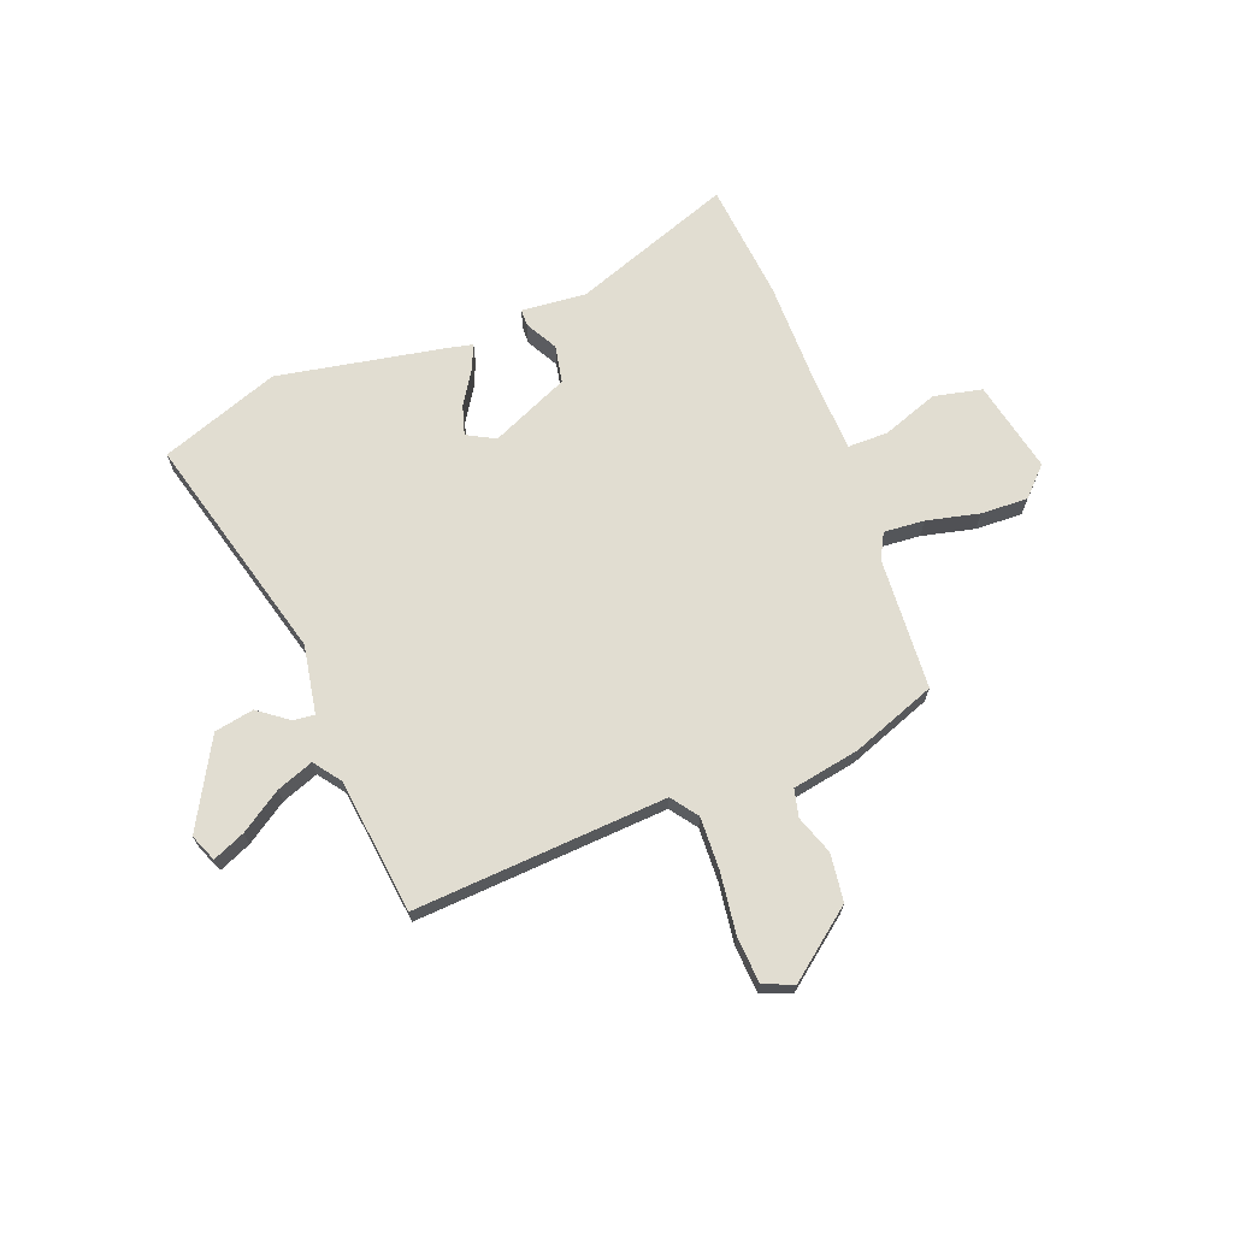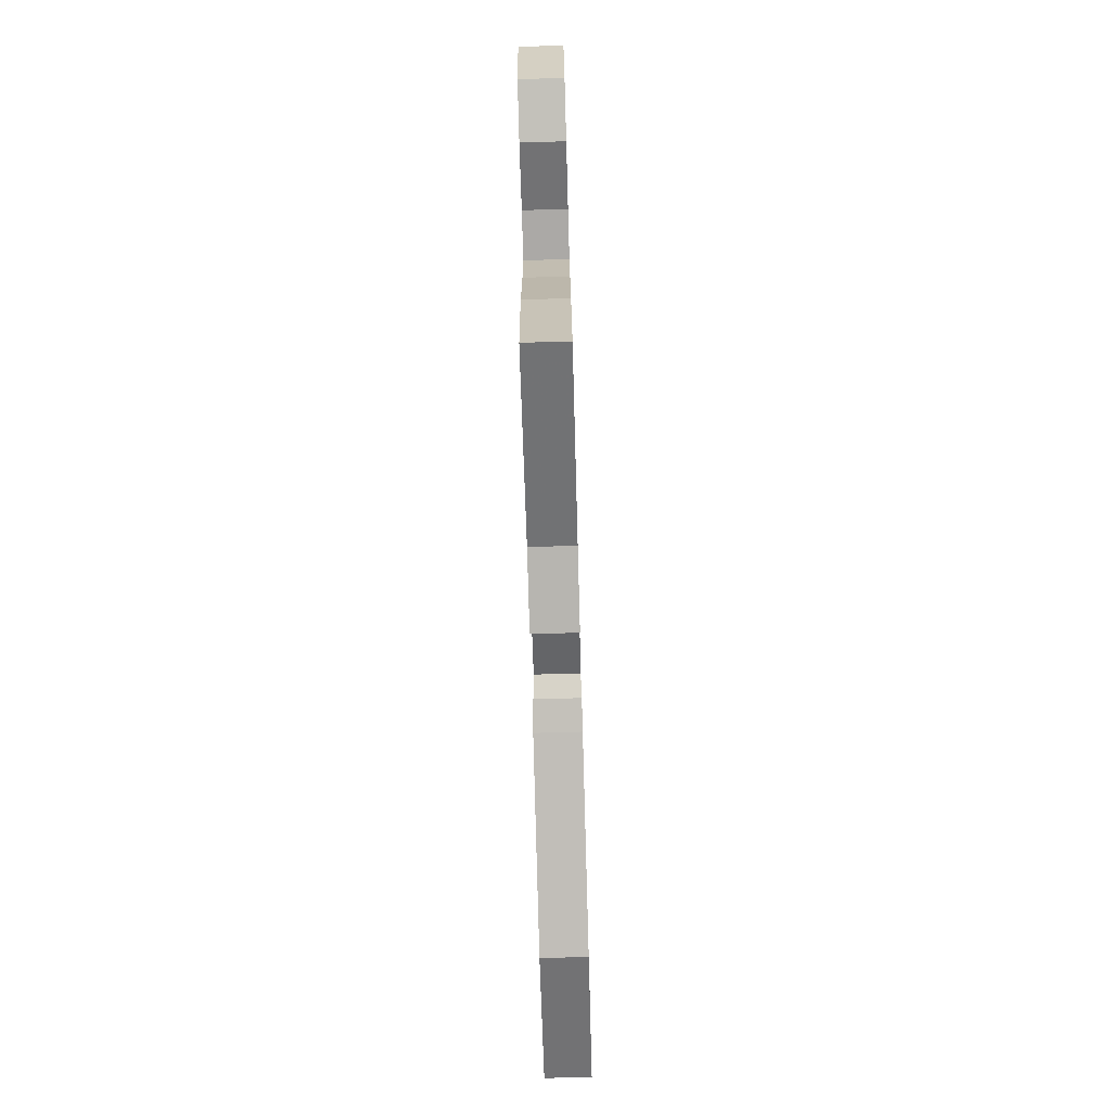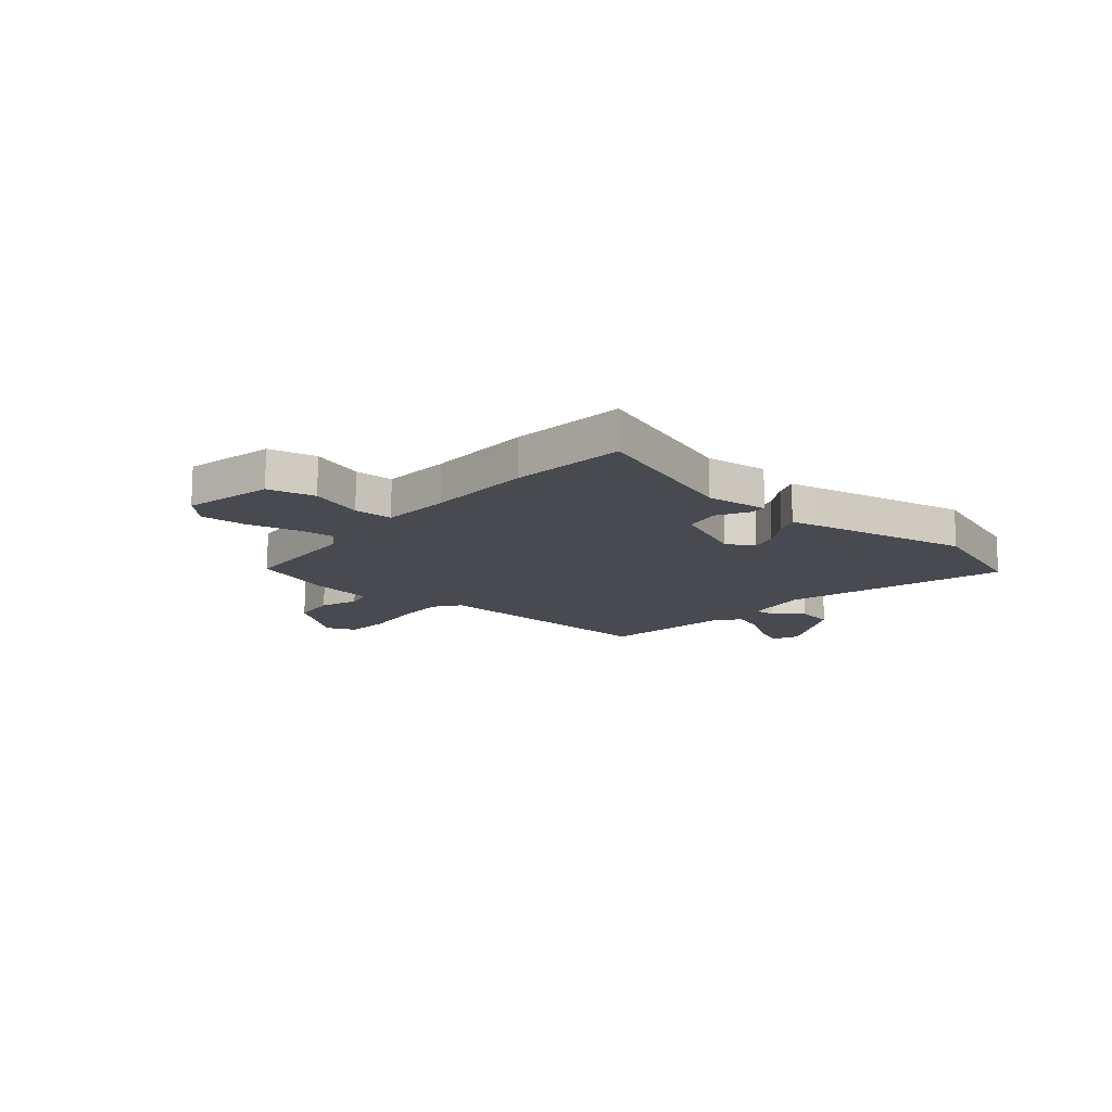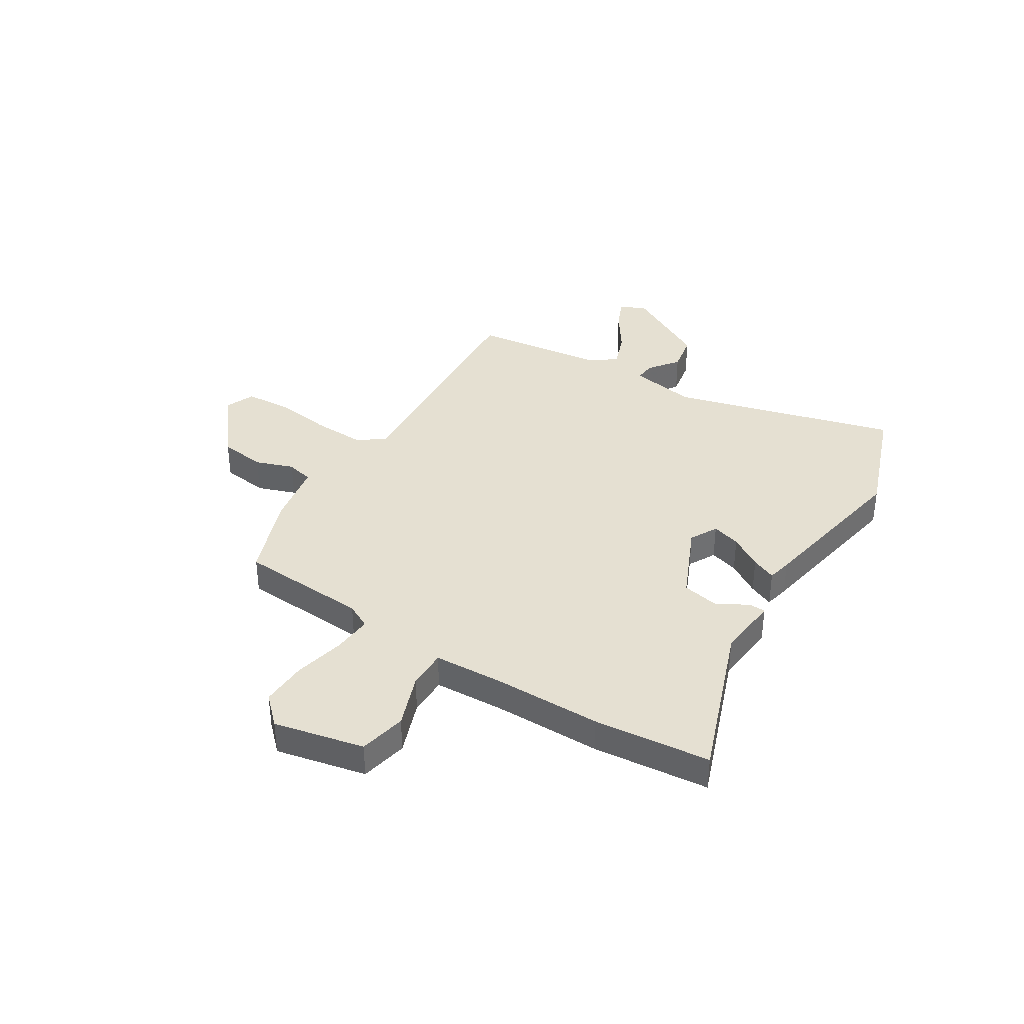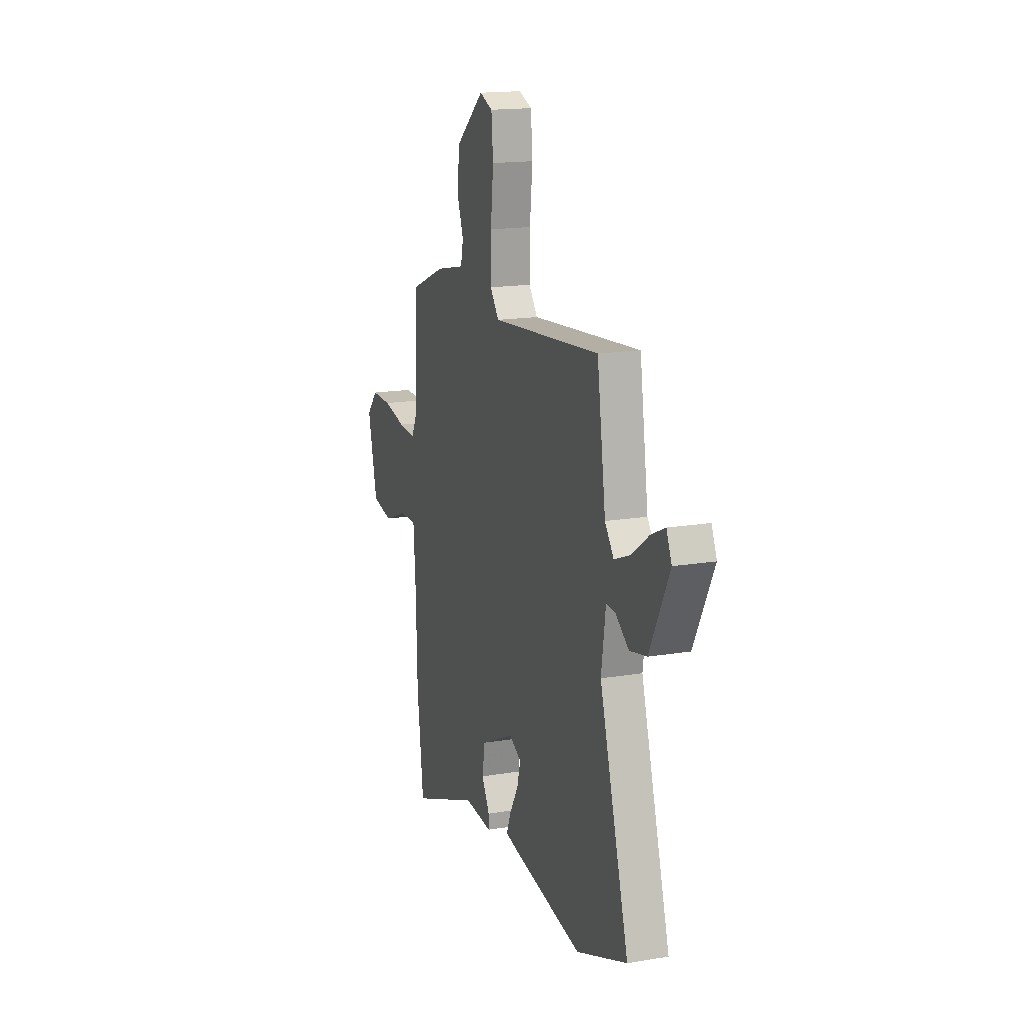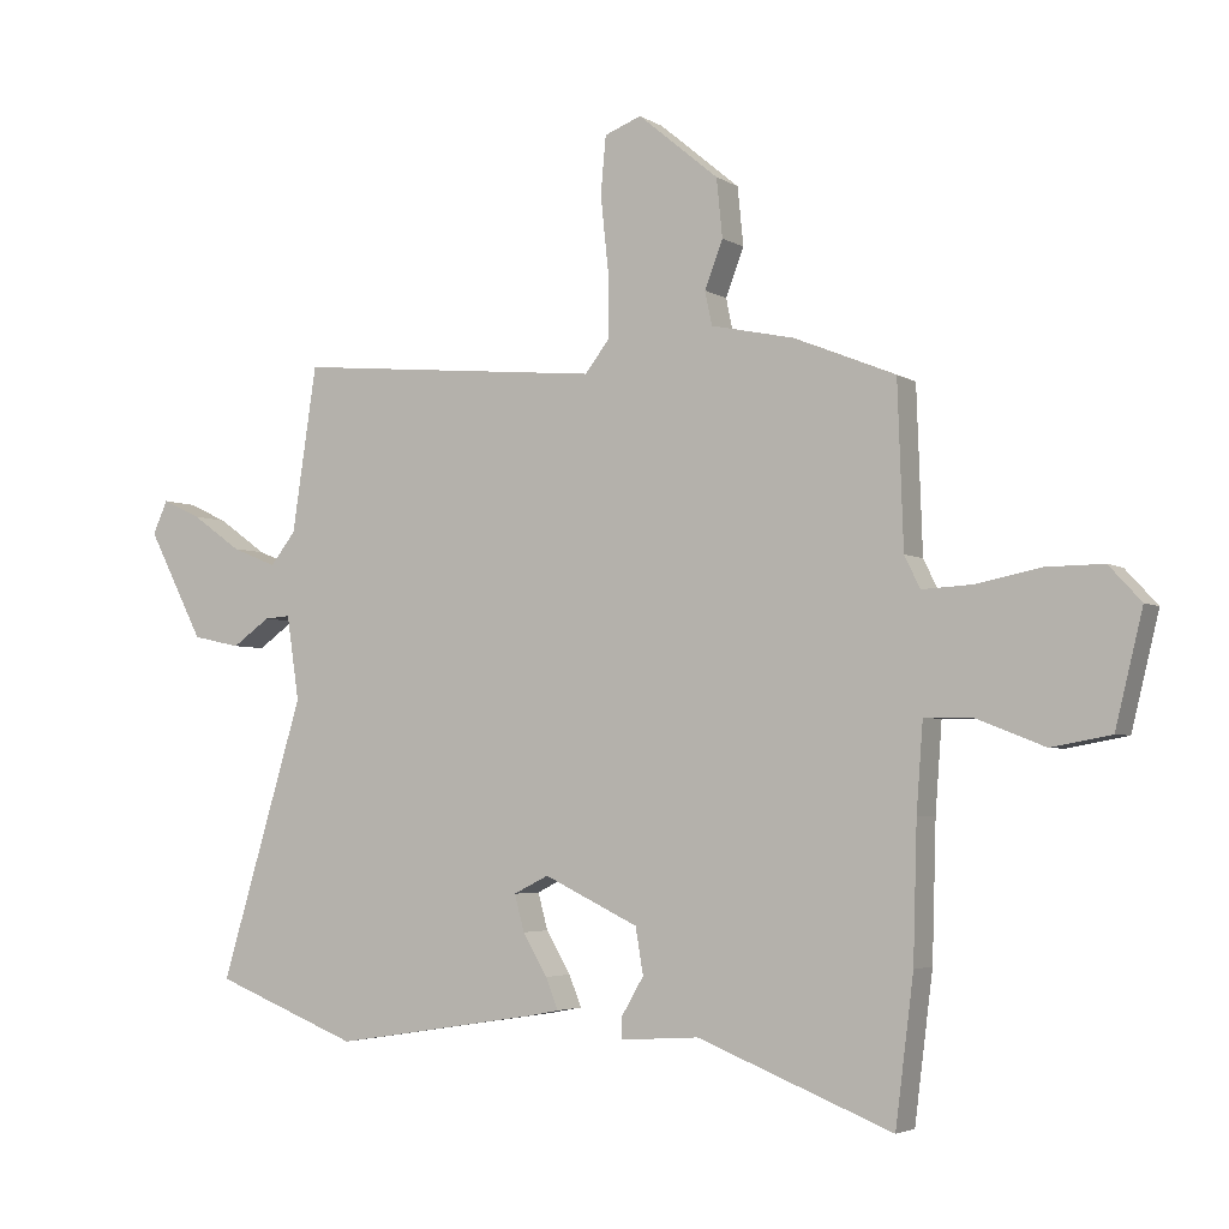
<metadata>
{"format":"obj","ext":"obj","renderer":"f3d","projection":"perspective","resolution":1024,"background":"white","views":[{"elev":68.9,"azim":-19.3,"up":"+Y"},{"elev":-77.1,"azim":91.6,"up":"+Z"},{"elev":-13.5,"azim":141.4,"up":"+Y"},{"elev":37.6,"azim":123.4,"up":"+Y"},{"elev":16.6,"azim":-108.8,"up":"+Z"},{"elev":-3.7,"azim":28.1,"up":"+Z"}]}
</metadata>
<code>
v 0.493 0.07 0.416
v 0.502 0.07 0.166
v 0.526 0.07 0.117
v 0.603 0.07 0.121
v 0.703 0.07 0.141
v 0.792 0.07 0.142
v 0.842 0.07 0.088
v 0.8 0.07 -0.085
v 0.708 0.07 -0.102
v 0.604 0.07 -0.061
v 0.528 0.07 -0.059
v 0.518 0.07 -0.194
v 0.512 0.07 -0.402
v 0.484 0.07 -0.626
v 0.183 0.07 -0.507
v 0.061 0.07 -0.515
v 0.061 0.07 -0.483
v 0.096 0.07 -0.423
v 0.084 0.07 -0.352
v -0.062 0.07 -0.282
v -0.116 0.07 -0.309
v -0.101 0.07 -0.365
v -0.063 0.07 -0.429
v -0.044 0.07 -0.477
v -0.091 0.07 -0.486
v -0.409 0.07 -0.536
v -0.632 0.07 -0.448
v -0.503 0.07 -0.018
v -0.522 0.07 0.112
v -0.562 0.07 0.109
v -0.62 0.07 0.068
v -0.694 0.07 0.084
v -0.78 0.07 0.251
v -0.757 0.07 0.302
v -0.697 0.07 0.274
v -0.621 0.07 0.22
v -0.552 0.07 0.192
v -0.513 0.07 0.242
v -0.475 0.07 0.496
v 0.002 0.07 0.452
v 0.04 0.07 0.501
v 0.039 0.07 0.601
v 0.027 0.07 0.715
v 0.035 0.07 0.803
v 0.092 0.07 0.825
v 0.216 0.07 0.722
v 0.225 0.07 0.632
v 0.197 0.07 0.559
v 0.208 0.07 0.507
v 0.335 0.07 0.48
v 0.493 0 0.416
v 0.502 0 0.166
v 0.526 0 0.117
v 0.603 0 0.121
v 0.703 0 0.141
v 0.792 0 0.142
v 0.842 0 0.088
v 0.8 0 -0.085
v 0.708 0 -0.102
v 0.604 0 -0.061
v 0.528 0 -0.059
v 0.518 0 -0.194
v 0.512 0 -0.402
v 0.484 0 -0.626
v 0.183 0 -0.507
v 0.061 0 -0.515
v 0.061 0 -0.483
v 0.096 0 -0.423
v 0.084 0 -0.352
v -0.062 0 -0.282
v -0.116 0 -0.309
v -0.101 0 -0.365
v -0.063 0 -0.429
v -0.044 0 -0.477
v -0.091 0 -0.486
v -0.409 0 -0.536
v -0.632 0 -0.448
v -0.503 0 -0.018
v -0.522 0 0.112
v -0.562 0 0.109
v -0.62 0 0.068
v -0.694 0 0.084
v -0.78 0 0.251
v -0.757 0 0.302
v -0.697 0 0.274
v -0.621 0 0.22
v -0.552 0 0.192
v -0.513 0 0.242
v -0.475 0 0.496
v 0.002 0 0.452
v 0.04 0 0.501
v 0.039 0 0.601
v 0.027 0 0.715
v 0.035 0 0.803
v 0.092 0 0.825
v 0.216 0 0.722
v 0.225 0 0.632
v 0.197 0 0.559
v 0.208 0 0.507
v 0.335 0 0.48
f 49 50 1 2
f 45 46 47 48
f 45 48 49
f 42 43 44 45
f 41 42 45 49
f 40 41 49 2
f 38 39 40 2
f 33 34 35 36
f 33 36 37
f 30 31 32 33
f 29 30 33 37
f 25 26 27 28
f 25 28 29
f 22 23 24 25
f 21 22 25 29
f 20 21 29 37
f 15 16 17 18
f 15 18 19
f 12 13 14 15
f 11 12 15 19
f 7 8 9 10
f 7 10 11
f 4 5 6 7
f 3 4 7 11
f 19 20 37 38
f 11 19 38
f 2 3 11 38
f 52 51 100 99
f 98 97 96 95
f 99 98 95
f 95 94 93 92
f 99 95 92 91
f 52 99 91 90
f 52 90 89 88
f 86 85 84 83
f 87 86 83
f 83 82 81 80
f 87 83 80 79
f 78 77 76 75
f 79 78 75
f 75 74 73 72
f 79 75 72 71
f 87 79 71 70
f 68 67 66 65
f 69 68 65
f 65 64 63 62
f 69 65 62 61
f 60 59 58 57
f 61 60 57
f 57 56 55 54
f 61 57 54 53
f 88 87 70 69
f 88 69 61
f 88 61 53 52
f 1 51 52 2
f 2 52 53 3
f 3 53 54 4
f 4 54 55 5
f 5 55 56 6
f 6 56 57 7
f 7 57 58 8
f 8 58 59 9
f 9 59 60 10
f 10 60 61 11
f 11 61 62 12
f 12 62 63 13
f 13 63 64 14
f 14 64 65 15
f 15 65 66 16
f 16 66 67 17
f 17 67 68 18
f 18 68 69 19
f 19 69 70 20
f 20 70 71 21
f 21 71 72 22
f 22 72 73 23
f 23 73 74 24
f 24 74 75 25
f 25 75 76 26
f 26 76 77 27
f 27 77 78 28
f 28 78 79 29
f 29 79 80 30
f 30 80 81 31
f 31 81 82 32
f 32 82 83 33
f 33 83 84 34
f 34 84 85 35
f 35 85 86 36
f 36 86 87 37
f 37 87 88 38
f 38 88 89 39
f 39 89 90 40
f 40 90 91 41
f 41 91 92 42
f 42 92 93 43
f 43 93 94 44
f 44 94 95 45
f 45 95 96 46
f 46 96 97 47
f 47 97 98 48
f 48 98 99 49
f 49 99 100 50
f 50 100 51 1

</code>
